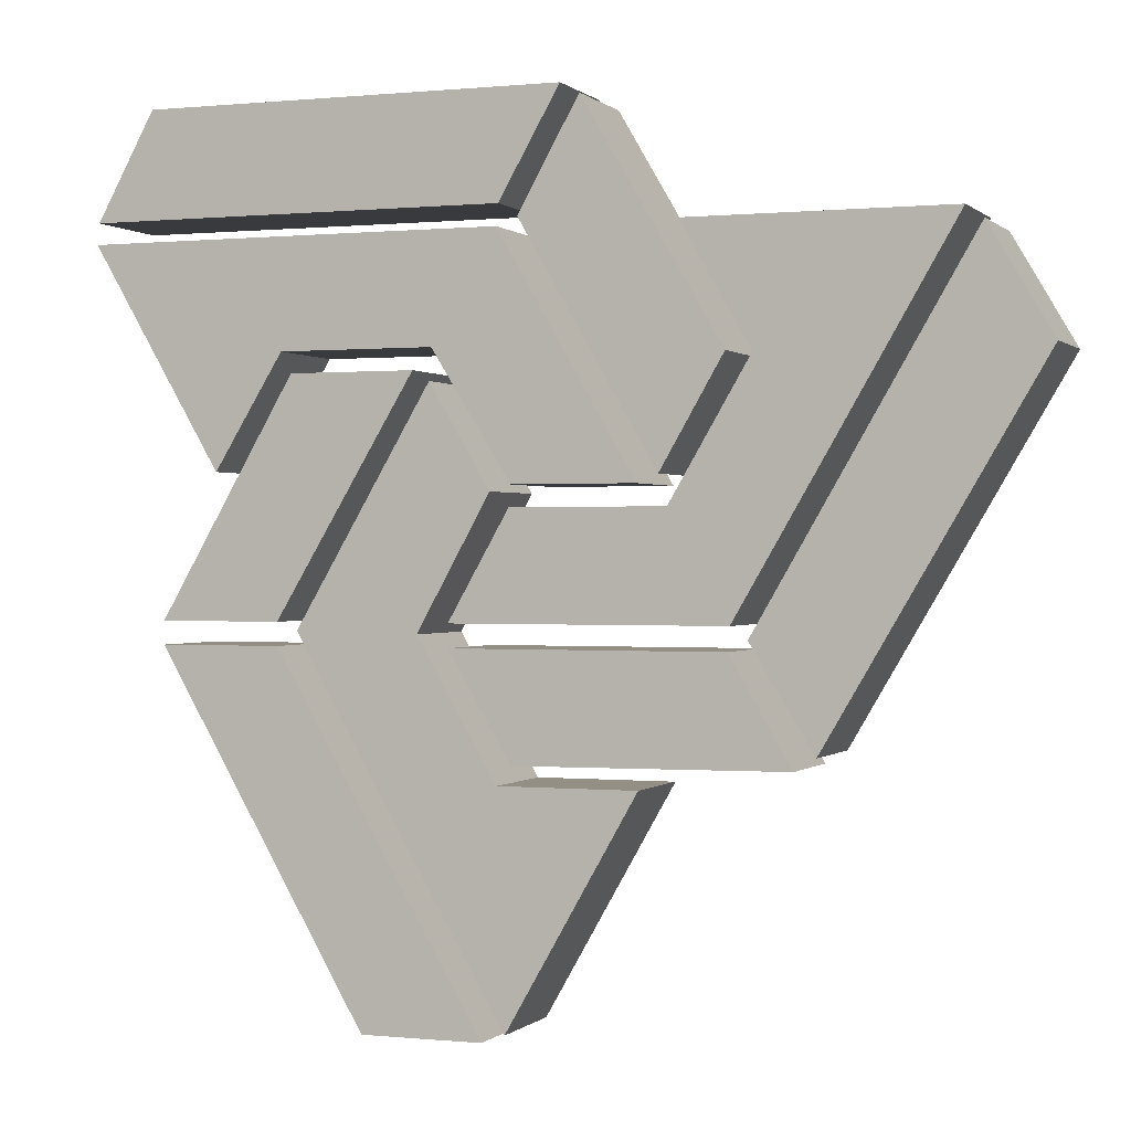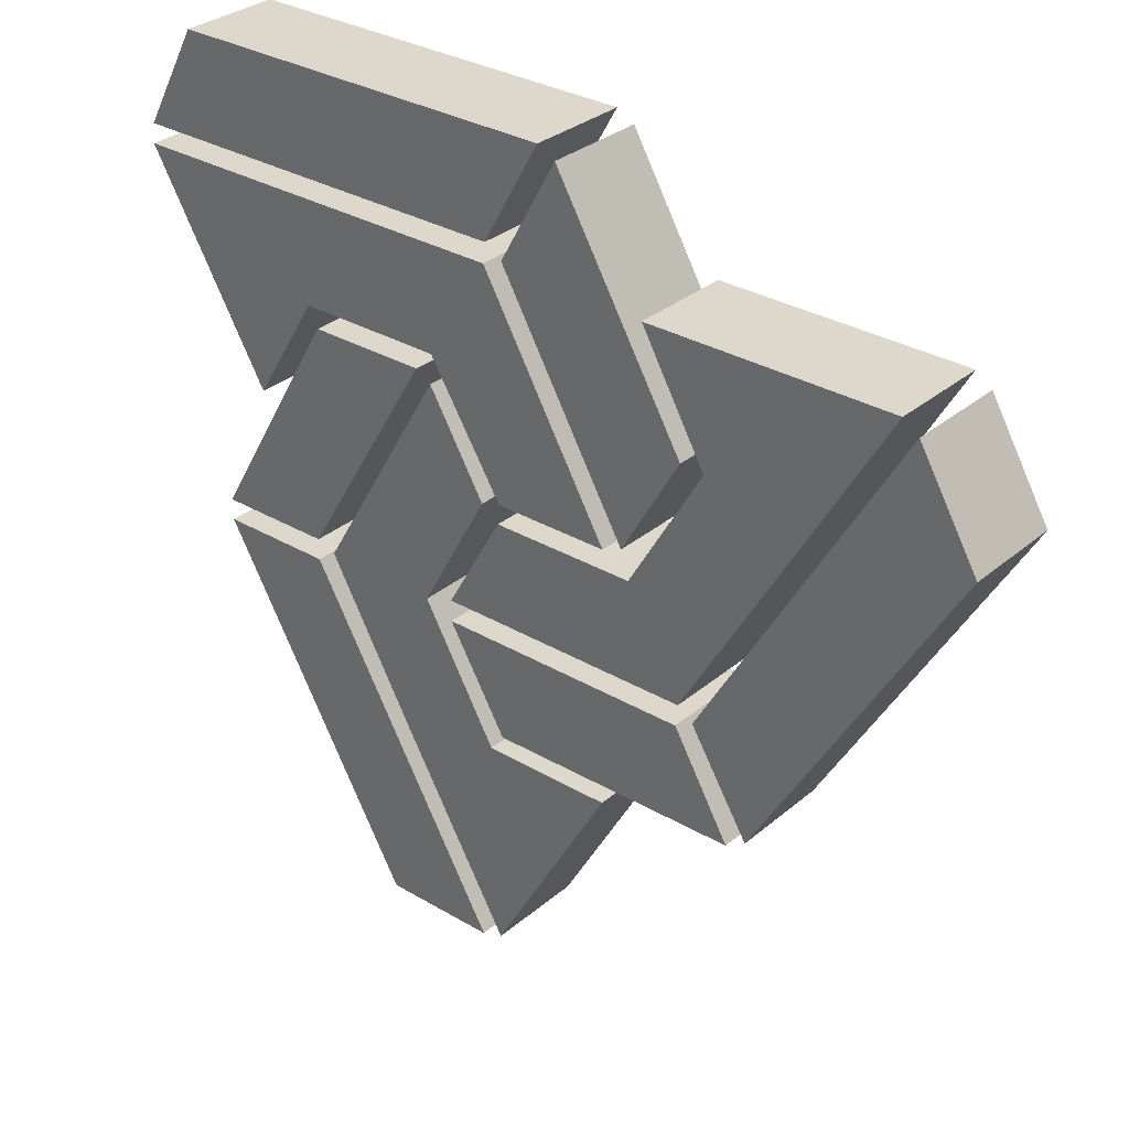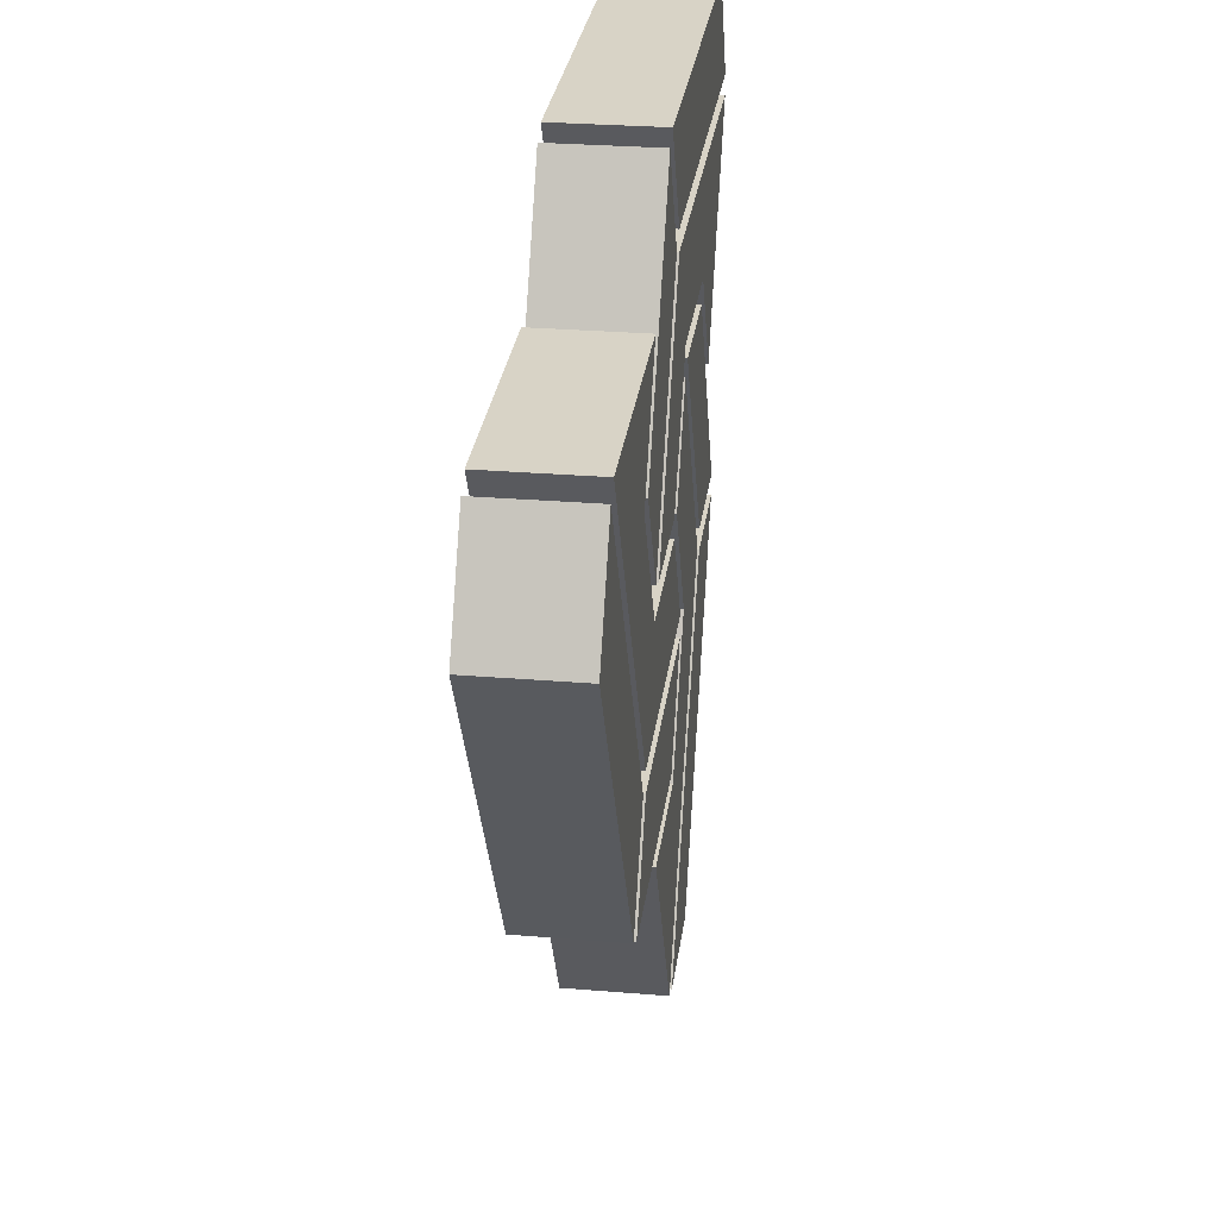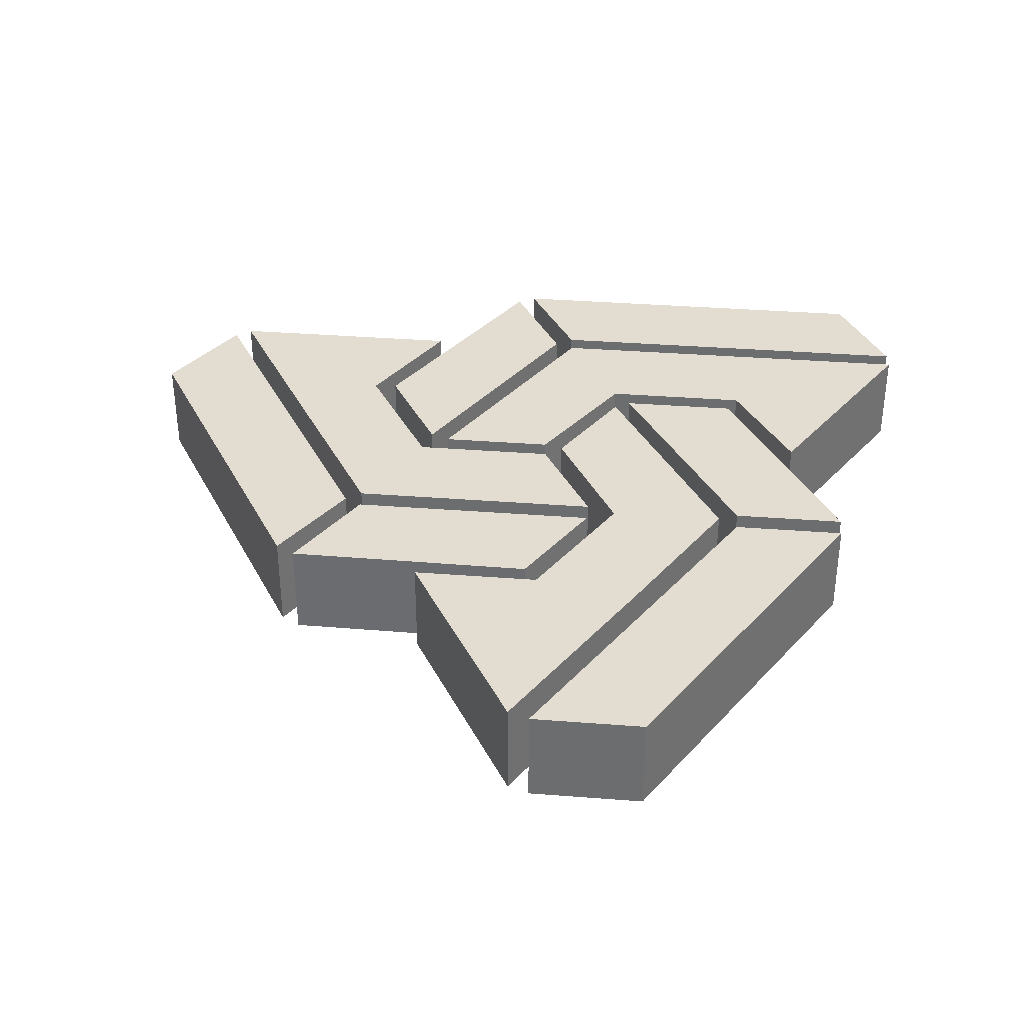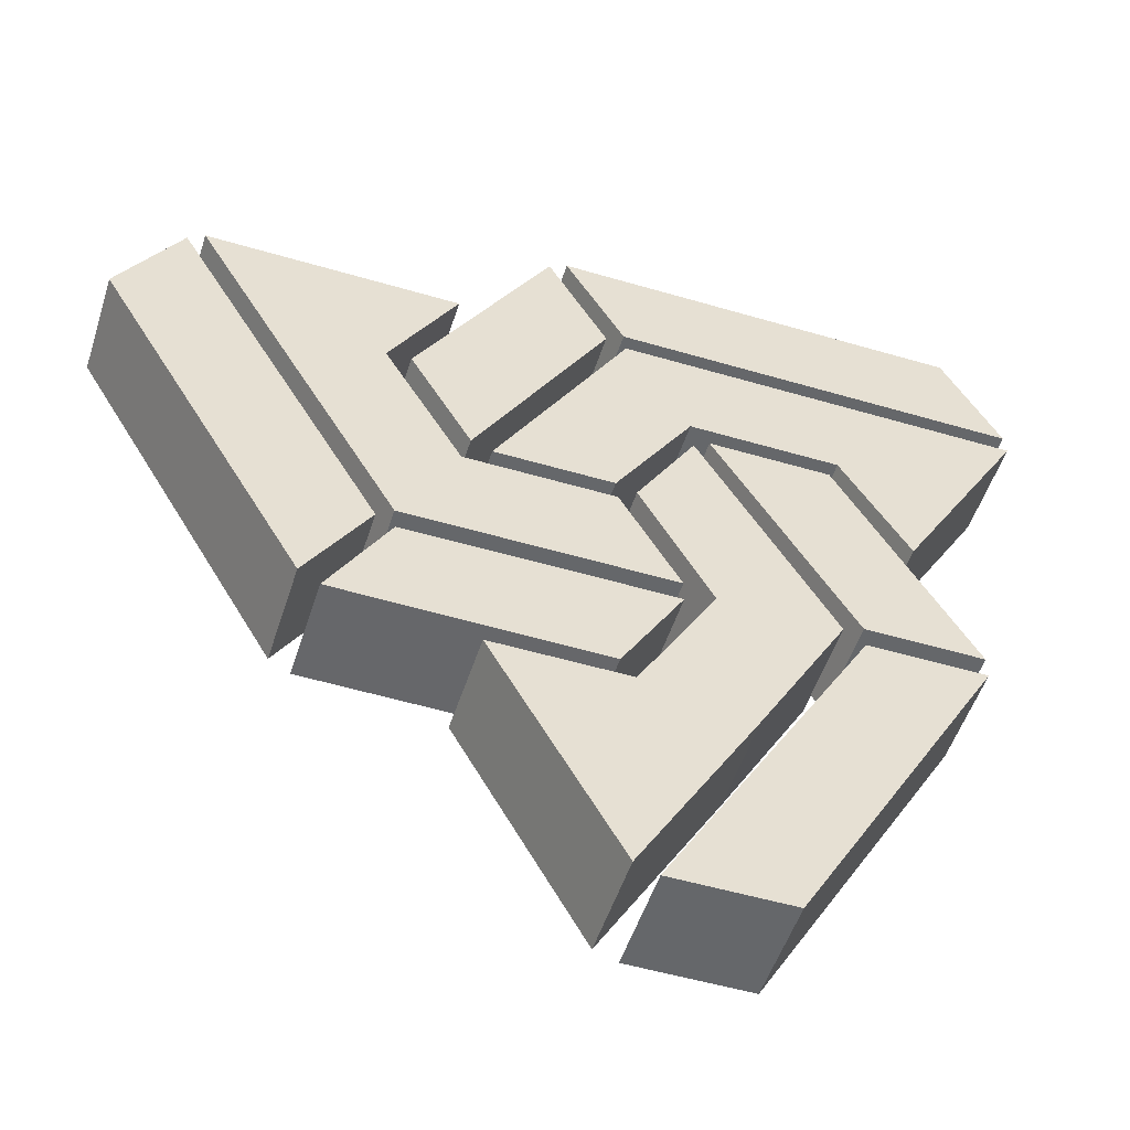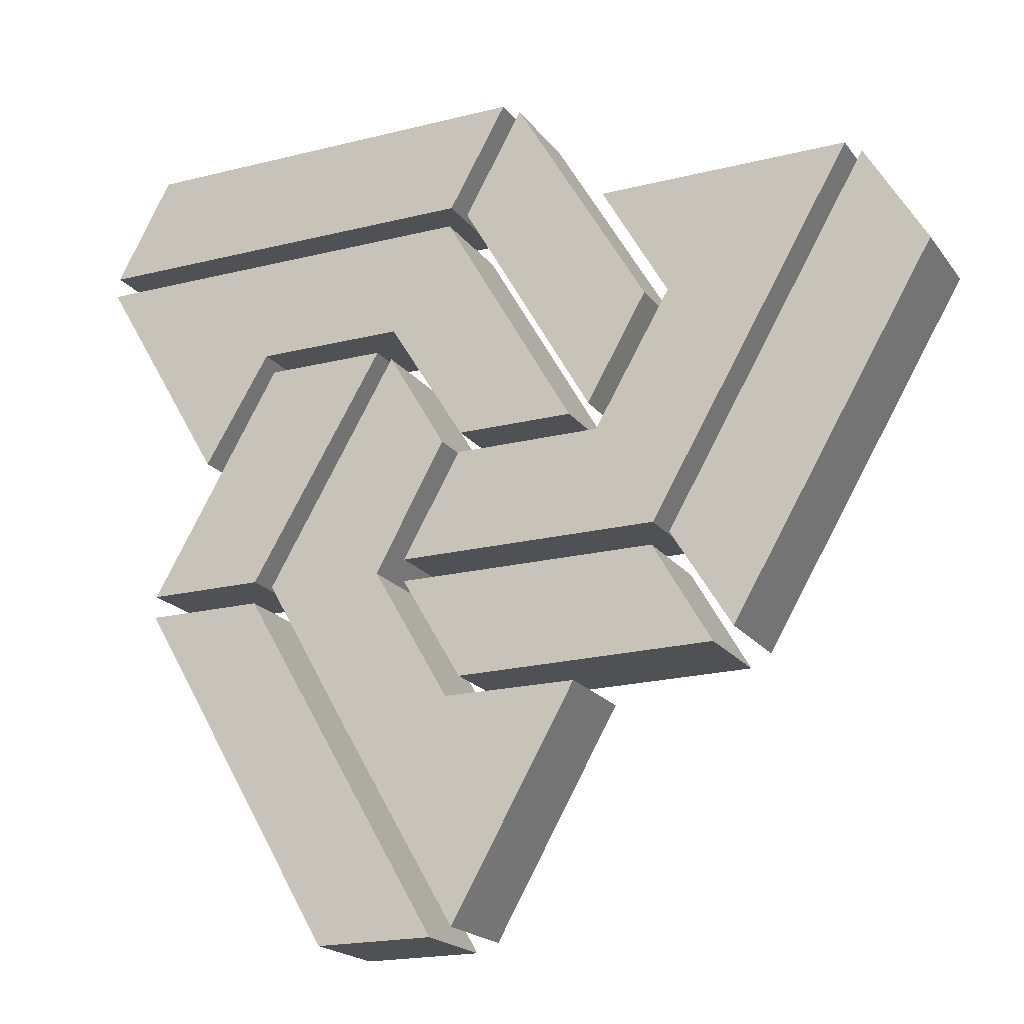
<metadata>
{"format":"obj","ext":"obj","renderer":"f3d","projection":"perspective","resolution":1024,"background":"white","views":[{"elev":0.2,"azim":-159.0,"up":"+Y"},{"elev":31.4,"azim":-139.9,"up":"+Y"},{"elev":28.0,"azim":-82.8,"up":"+Y"},{"elev":35.4,"azim":5.9,"up":"+Z"},{"elev":-52.0,"azim":-17.7,"up":"+Y"},{"elev":-19.5,"azim":-154.7,"up":"+Y"}]}
</metadata>
<code>
v -241 58 25
v -140 -114 25
v -211 109 25
v -110 -65 25
v -130 -120 25
v -101 -70 25
v -2 -121 25
v 28 -70 25
v -61 -130 25
v 1 -239 25
v 102 -63 25
v 37 48 25
v 8 -1 25
v 43 -64 25
v 5 -130 25
v 12 -243 25
v 70 -243 25
v 112 -70 25
v 170 -70 25
v 45 53 25
v 112 -59 25
v 170 -59 25
v 105 53 25
v -203 115 25
v -102 -59 25
v 28 -59 25
v -1 -8 25
v -74 -8 25
v -112 57 25
v -79 115 25
v -100 58 25
v -70 6 25
v -34 171 25
v -5 119 25
v -25 176 25
v 4 125 25
v 176 176 25
v 204 125 25
v 205 115 25
v 143 9 25
v -60 2 25
v -2 2 25
v 5 115 25
v 36 63 25
v 110 63 25
v 59 -139 25
v -148 20 25
v 94 115 25
v -241 58 -25
v -140 -114 -25
v -211 109 -25
v -110 -65 -25
v -130 -120 -25
v -101 -70 -25
v -2 -121 -25
v 28 -70 -25
v -61 -130 -25
v 1 -239 -25
v 102 -63 -25
v 37 48 -25
v 8 -1 -25
v 43 -64 -25
v 5 -130 -25
v 12 -243 -25
v 70 -243 -25
v 112 -70 -25
v 170 -70 -25
v 45 53 -25
v 112 -59 -25
v 170 -59 -25
v 105 53 -25
v -203 115 -25
v -102 -59 -25
v 28 -59 -25
v -1 -8 -25
v -74 -8 -25
v -112 57 -25
v -79 115 -25
v -100 58 -25
v -70 6 -25
v -34 171 -25
v -5 119 -25
v -25 176 -25
v 4 125 -25
v 176 176 -25
v 204 125 -25
v 205 115 -25
v 143 9 -25
v -60 2 -25
v -2 2 -25
v 5 115 -25
v 36 63 -25
v 110 63 -25
v 59 -139 -25
v -148 20 -25
v 94 115 -25
f 1 2 3
f 3 2 4
f 6 5 7
f 9 10 15
f 46 15 10
f 14 15 46
f 14 46 11
f 8 6 7
f 24 47 29
f 47 25 28
f 47 28 29
f 24 29 30
f 26 28 25
f 28 26 27
f 31 32 33
f 32 34 33
f 41 42 44
f 41 44 43
f 36 37 35
f 36 38 37
f 48 43 44
f 44 45 48
f 48 45 39
f 45 40 39
f 13 14 12
f 12 14 11
f 16 17 18
f 18 17 19
f 20 21 23
f 21 22 23
f 51 50 49
f 50 51 52
f 55 53 54
f 63 58 57
f 94 58 63
f 62 94 63
f 94 62 59
f 55 54 56
f 95 72 77
f 76 73 95
f 77 76 95
f 78 77 72
f 74 73 76
f 75 74 76
f 81 80 79
f 81 82 80
f 90 89 92
f 91 92 89
f 85 84 83
f 86 84 85
f 96 92 91
f 96 93 92
f 93 96 87
f 93 87 88
f 60 62 61
f 62 60 59
f 66 65 64
f 65 66 67
f 71 69 68
f 71 70 69
f 2 1 50
f 49 50 1
f 1 3 51
f 1 51 49
f 52 4 2
f 2 50 52
f 3 4 52
f 3 52 51
f 5 6 54
f 5 54 53
f 7 5 55
f 5 53 55
f 6 8 56
f 6 56 54
f 8 7 56
f 56 7 55
f 10 9 58
f 57 58 9
f 9 15 63
f 9 63 57
f 10 94 46
f 10 58 94
f 11 60 12
f 11 59 60
f 11 46 94
f 11 94 59
f 13 12 61
f 61 12 60
f 13 62 14
f 62 13 61
f 14 63 15
f 14 62 63
f 17 16 65
f 64 65 16
f 16 18 66
f 16 66 64
f 67 19 17
f 17 65 67
f 18 19 67
f 18 67 66
f 21 20 69
f 68 69 20
f 20 23 71
f 20 71 68
f 70 22 21
f 21 69 70
f 22 71 23
f 22 70 71
f 24 30 78
f 24 78 72
f 47 24 95
f 72 95 24
f 74 26 25
f 73 74 25
f 25 47 95
f 25 95 73
f 27 26 75
f 74 75 26
f 28 27 76
f 76 27 75
f 77 29 28
f 28 76 77
f 30 29 78
f 77 78 29
f 32 31 80
f 79 80 31
f 31 33 81
f 31 81 79
f 82 34 32
f 32 80 82
f 33 34 82
f 33 82 81
f 36 35 84
f 84 35 83
f 35 37 85
f 35 85 83
f 86 38 36
f 84 86 36
f 37 38 86
f 37 86 85
f 39 40 88
f 39 88 87
f 48 39 96
f 96 39 87
f 40 45 93
f 40 93 88
f 42 41 90
f 89 90 41
f 41 43 91
f 41 91 89
f 44 42 92
f 42 90 92
f 43 48 96
f 43 96 91
f 93 45 44
f 44 92 93

</code>
